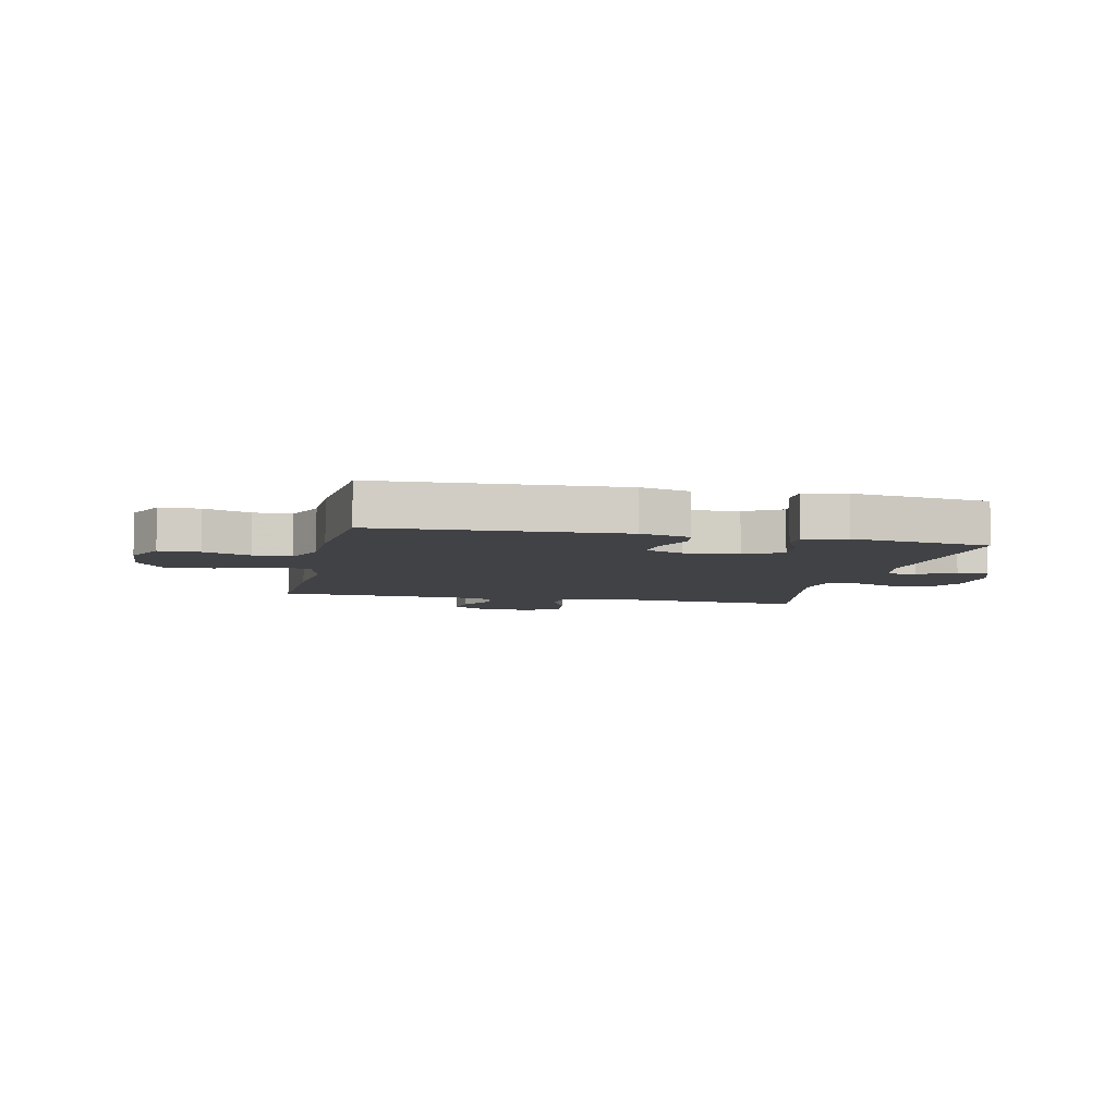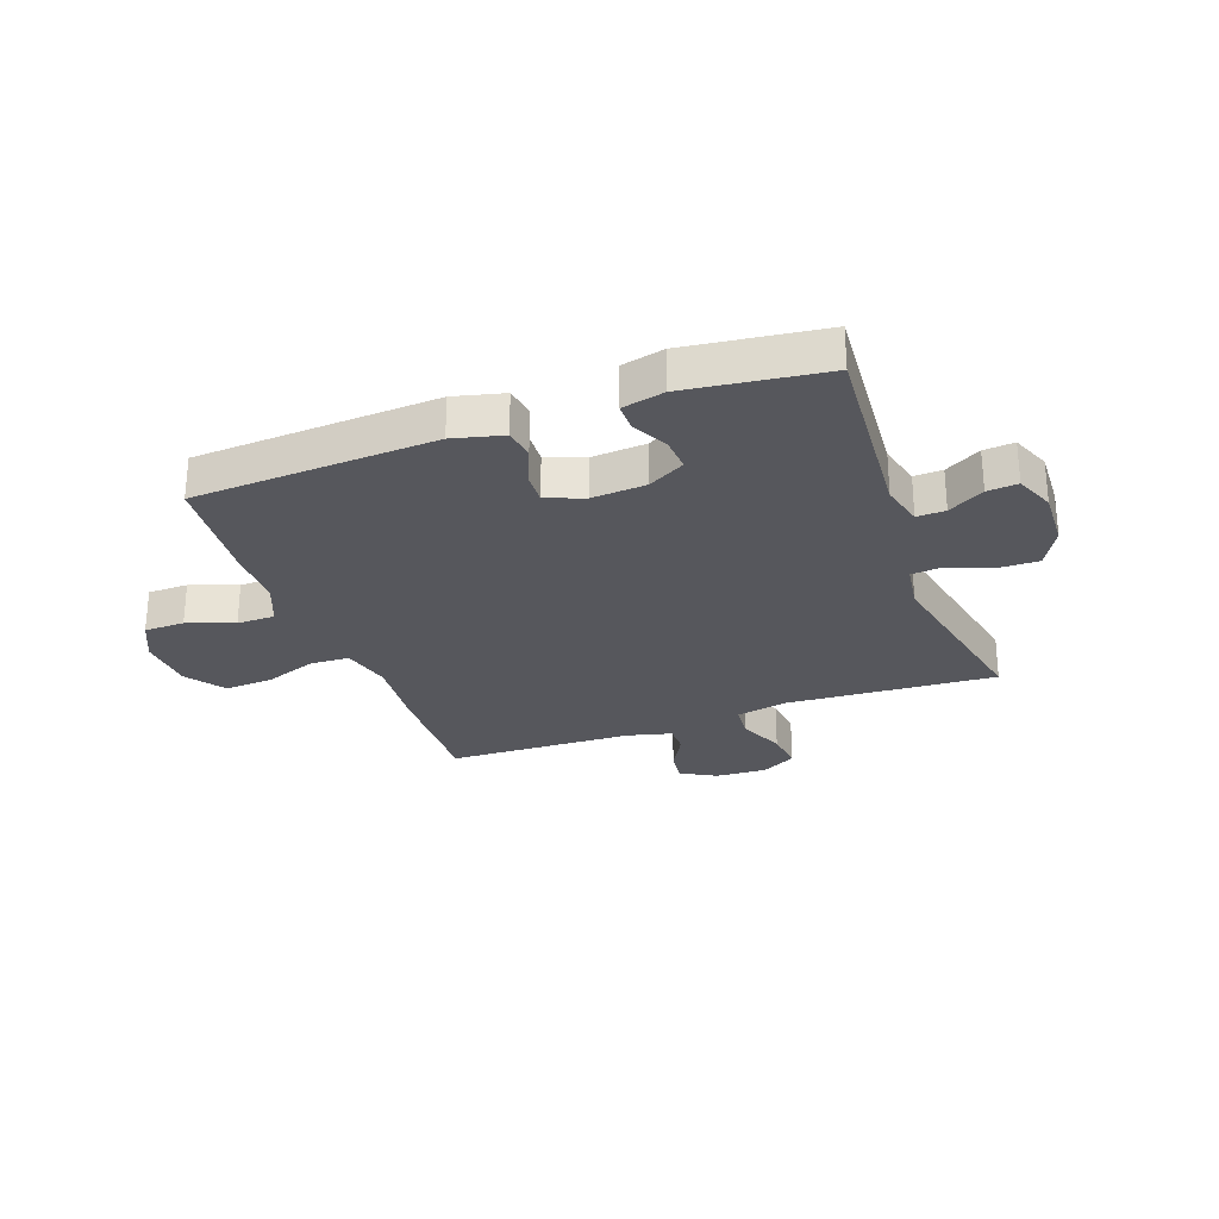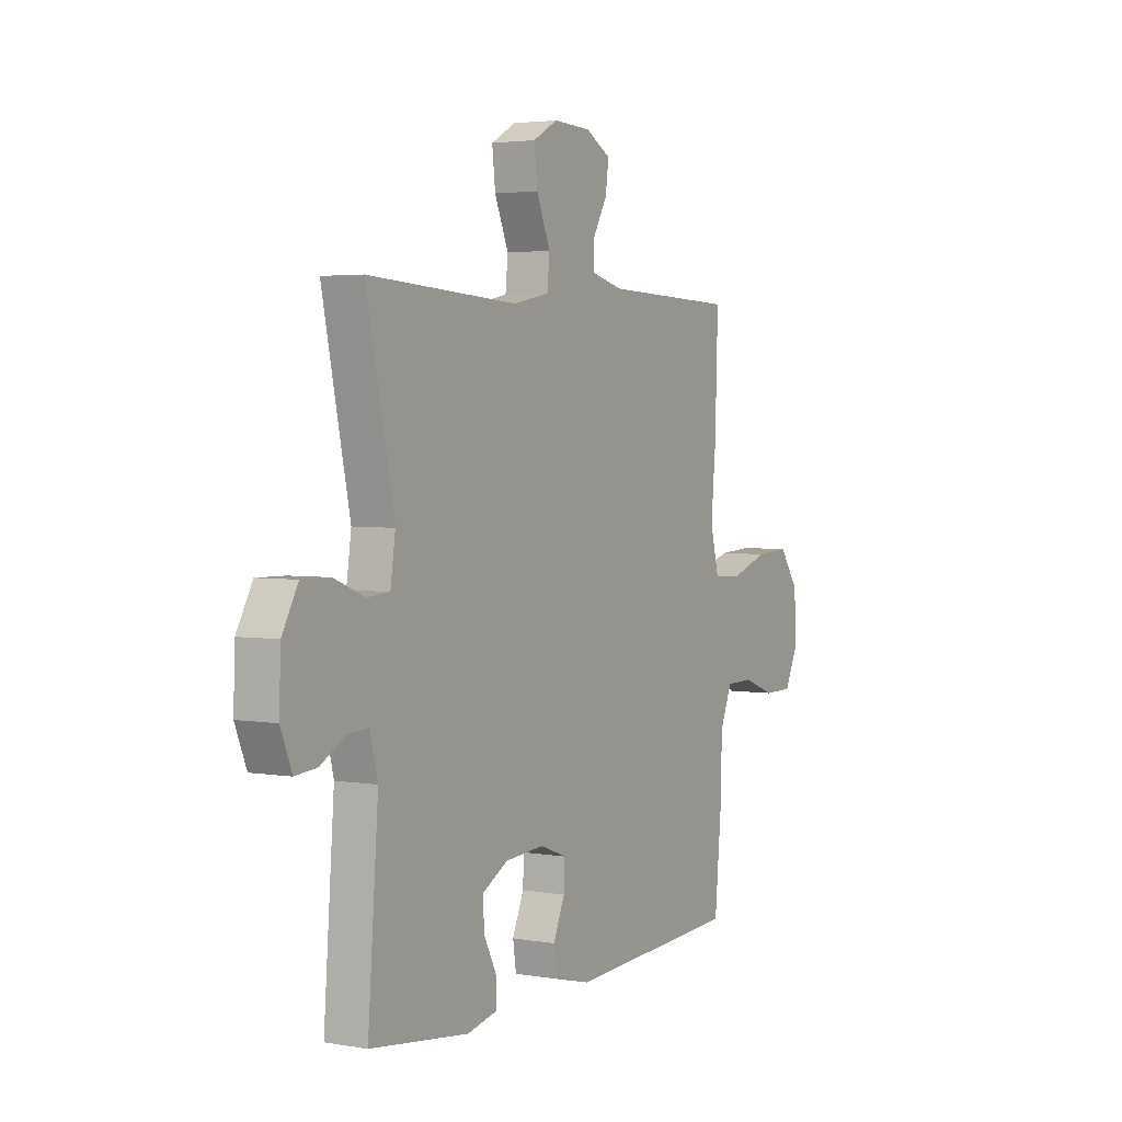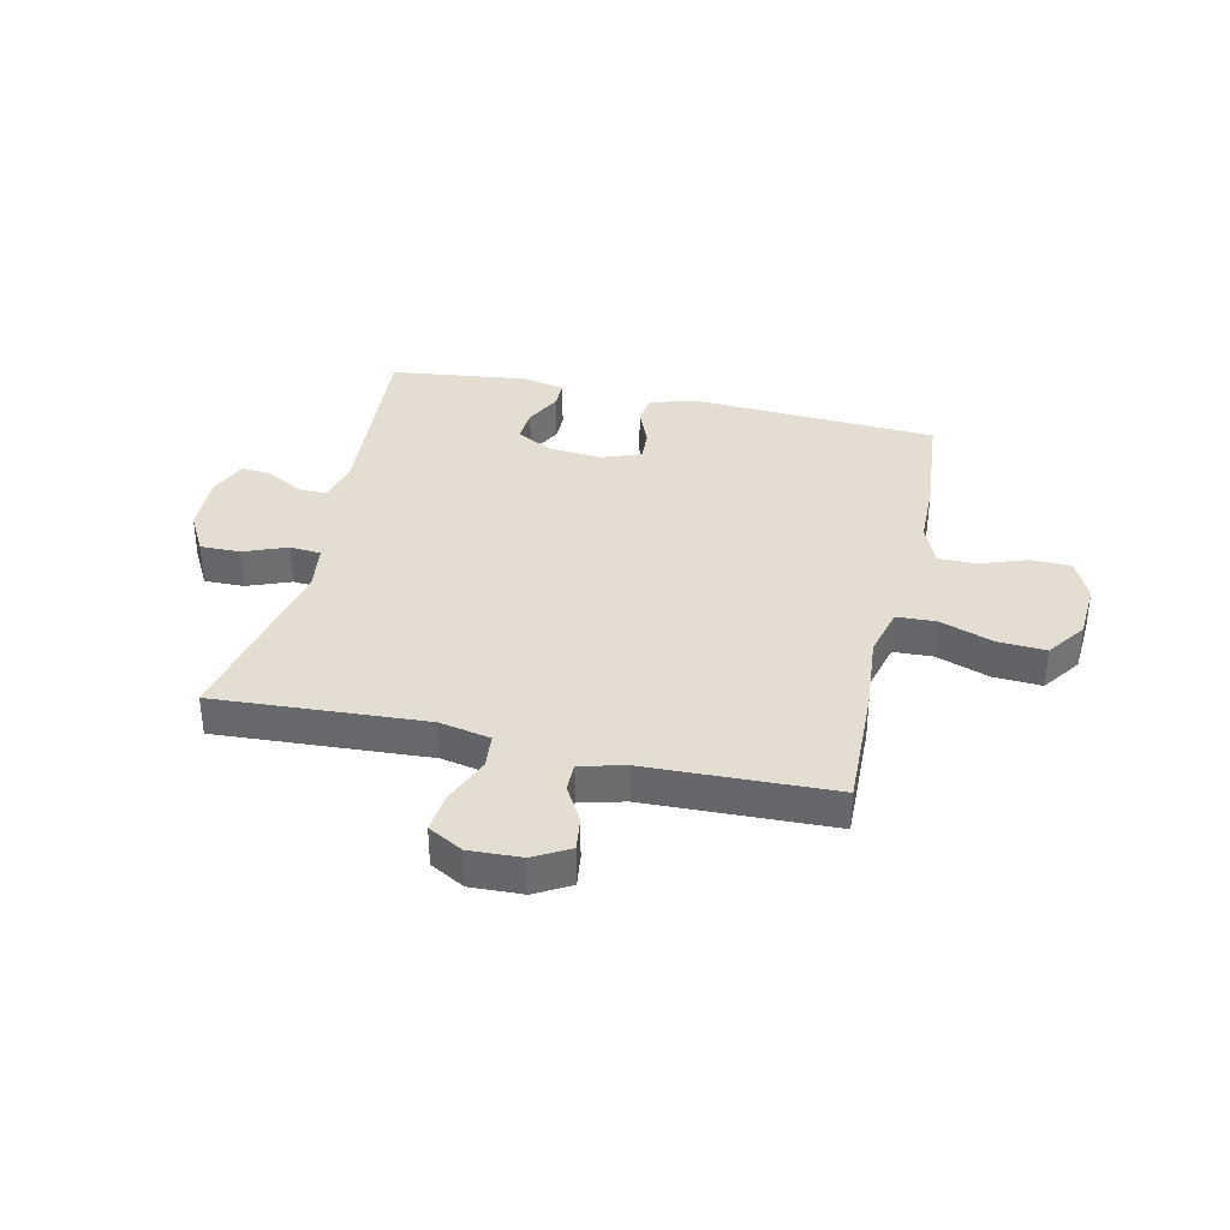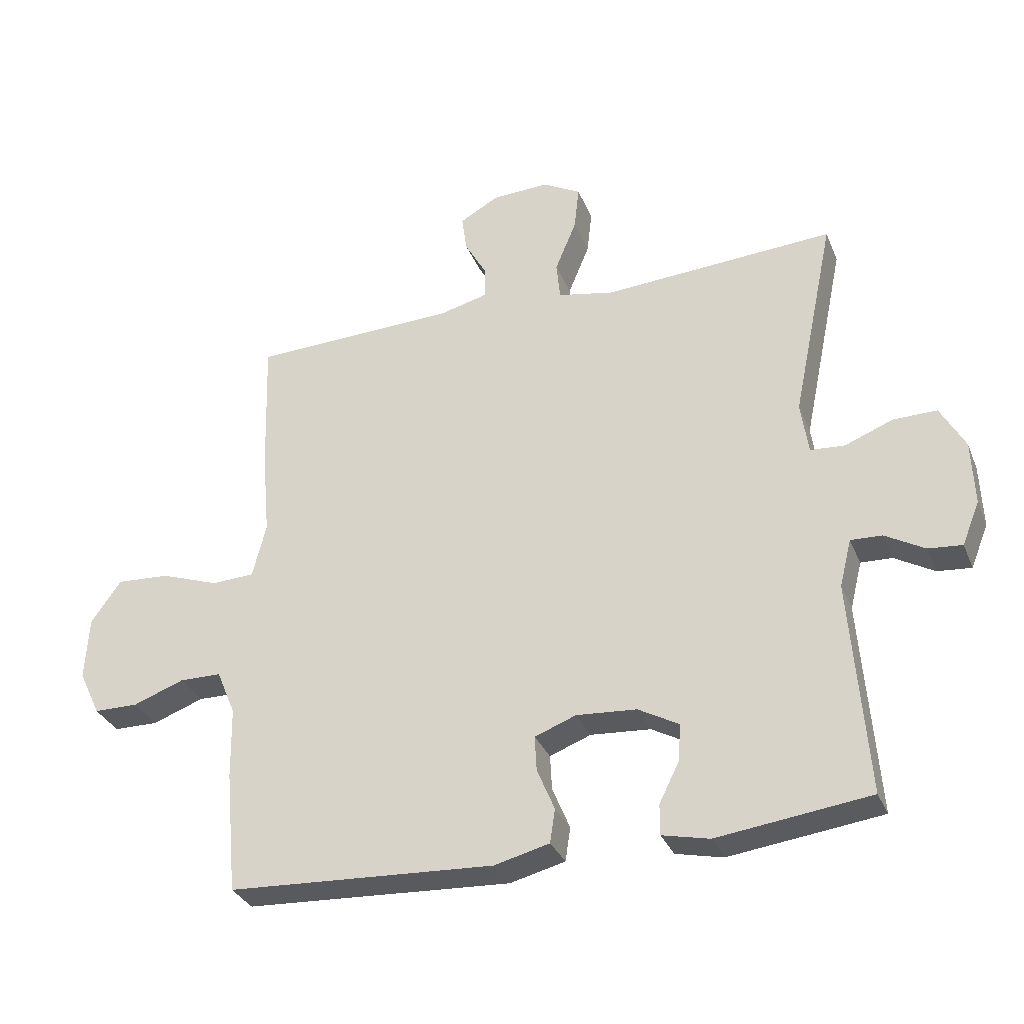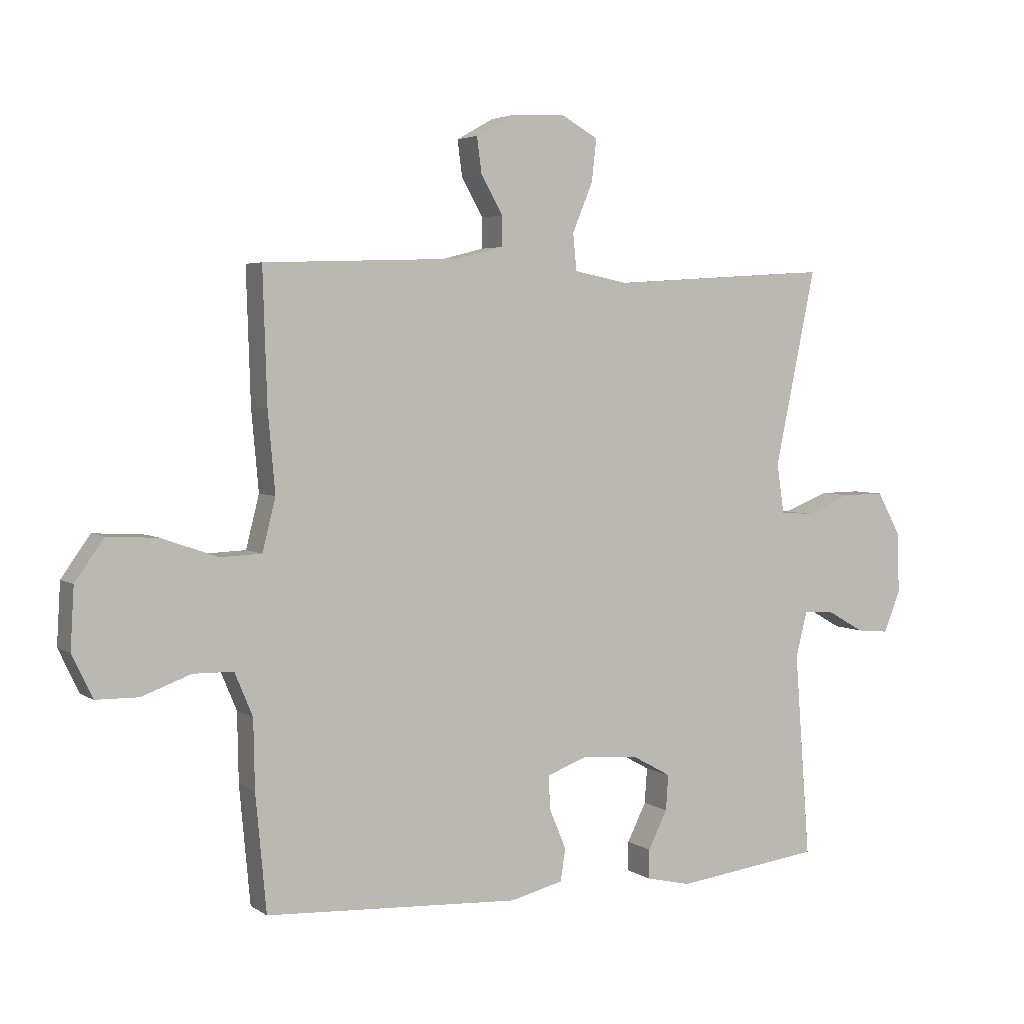
<metadata>
{"format":"obj","ext":"obj","renderer":"f3d","projection":"perspective","resolution":1024,"background":"white","views":[{"elev":-6.6,"azim":167.5,"up":"+Y"},{"elev":-27.5,"azim":-160.0,"up":"+Y"},{"elev":3.2,"azim":-59.8,"up":"+Z"},{"elev":36.2,"azim":12.8,"up":"+Y"},{"elev":-32.0,"azim":-160.0,"up":"+Z"},{"elev":4.0,"azim":152.8,"up":"+Z"}]}
</metadata>
<code>
v 0.5 0.07 0.5
v 0.493 0.07 0.28
v 0.481 0.07 0.146
v 0.503 0.07 0.059
v 0.572 0.07 0.056
v 0.665 0.07 0.089
v 0.75 0.07 0.094
v 0.798 0.07 0.026
v 0.804 0.07 -0.075
v 0.77 0.07 -0.147
v 0.699 0.07 -0.148
v 0.617 0.07 -0.118
v 0.55 0.07 -0.119
v 0.52 0.07 -0.191
v 0.518 0.07 -0.305
v 0.5 0.07 -0.5
v 0.074 0.07 -0.523
v -0.014 0.07 -0.501
v -0.022 0.07 -0.447
v 0.006 0.07 -0.38
v 0.009 0.07 -0.324
v -0.057 0.07 -0.299
v -0.153 0.07 -0.306
v -0.218 0.07 -0.342
v -0.214 0.07 -0.401
v -0.182 0.07 -0.465
v -0.182 0.07 -0.514
v -0.257 0.07 -0.531
v -0.5 0.07 -0.5
v -0.474 0.07 -0.158
v -0.493 0.07 -0.082
v -0.543 0.07 -0.084
v -0.606 0.07 -0.12
v -0.66 0.07 -0.125
v -0.688 0.07 -0.056
v -0.684 0.07 0.047
v -0.645 0.07 0.118
v -0.575 0.07 0.117
v -0.499 0.07 0.087
v -0.444 0.07 0.091
v -0.432 0.07 0.174
v -0.5 0.07 0.5
v -0.131 0.07 0.477
v -0.041 0.07 0.495
v -0.035 0.07 0.556
v -0.069 0.07 0.638
v -0.077 0.07 0.709
v -0.016 0.07 0.743
v 0.076 0.07 0.739
v 0.138 0.07 0.704
v 0.13 0.07 0.645
v 0.094 0.07 0.581
v 0.094 0.07 0.531
v 0.173 0.07 0.511
v 0.5 0 0.5
v 0.493 0 0.28
v 0.481 0 0.146
v 0.503 0 0.059
v 0.572 0 0.056
v 0.665 0 0.089
v 0.75 0 0.094
v 0.798 0 0.026
v 0.804 0 -0.075
v 0.77 0 -0.147
v 0.699 0 -0.148
v 0.617 0 -0.118
v 0.55 0 -0.119
v 0.52 0 -0.191
v 0.518 0 -0.305
v 0.5 0 -0.5
v 0.074 0 -0.523
v -0.014 0 -0.501
v -0.022 0 -0.447
v 0.006 0 -0.38
v 0.009 0 -0.324
v -0.057 0 -0.299
v -0.153 0 -0.306
v -0.218 0 -0.342
v -0.214 0 -0.401
v -0.182 0 -0.465
v -0.182 0 -0.514
v -0.257 0 -0.531
v -0.5 0 -0.5
v -0.474 0 -0.158
v -0.493 0 -0.082
v -0.543 0 -0.084
v -0.606 0 -0.12
v -0.66 0 -0.125
v -0.688 0 -0.056
v -0.684 0 0.047
v -0.645 0 0.118
v -0.575 0 0.117
v -0.499 0 0.087
v -0.444 0 0.091
v -0.432 0 0.174
v -0.5 0 0.5
v -0.131 0 0.477
v -0.041 0 0.495
v -0.035 0 0.556
v -0.069 0 0.638
v -0.077 0 0.709
v -0.016 0 0.743
v 0.076 0 0.739
v 0.138 0 0.704
v 0.13 0 0.645
v 0.094 0 0.581
v 0.094 0 0.531
v 0.173 0 0.511
f 50 51 52
f 49 50 52
f 48 49 52
f 47 48 52
f 46 47 52
f 45 46 52
f 44 45 52 53
f 41 42 43
f 40 41 43 44
f 37 38 39
f 36 37 39
f 35 36 39
f 34 35 39
f 33 34 39
f 32 33 39
f 31 32 39 40
f 44 53 54
f 40 44 54
f 31 40 54
f 30 31 54
f 28 29 30
f 27 28 30
f 26 27 30
f 25 26 30
f 18 19 20
f 17 18 20
f 16 17 20
f 15 16 20
f 14 15 20
f 13 14 20 21
f 10 11 12
f 9 10 12
f 8 9 12
f 7 8 12
f 6 7 12
f 5 6 12
f 4 5 12 13
f 1 2 3
f 54 1 3
f 30 54 3
f 24 25 30
f 30 3 4
f 24 30 4
f 23 24 4
f 22 23 4 13
f 13 21 22
f 106 105 104
f 106 104 103
f 106 103 102
f 106 102 101
f 106 101 100
f 106 100 99
f 107 106 99 98
f 97 96 95
f 98 97 95 94
f 93 92 91
f 93 91 90
f 93 90 89
f 93 89 88
f 93 88 87
f 93 87 86
f 94 93 86 85
f 108 107 98
f 108 98 94
f 108 94 85
f 108 85 84
f 84 83 82
f 84 82 81
f 84 81 80
f 84 80 79
f 74 73 72
f 74 72 71
f 74 71 70
f 74 70 69
f 74 69 68
f 75 74 68 67
f 66 65 64
f 66 64 63
f 66 63 62
f 66 62 61
f 66 61 60
f 66 60 59
f 67 66 59 58
f 57 56 55
f 57 55 108
f 57 108 84
f 84 79 78
f 58 57 84
f 58 84 78
f 58 78 77
f 67 58 77 76
f 76 75 67
f 1 55 56 2
f 2 56 57 3
f 3 57 58 4
f 4 58 59 5
f 5 59 60 6
f 6 60 61 7
f 7 61 62 8
f 8 62 63 9
f 9 63 64 10
f 10 64 65 11
f 11 65 66 12
f 12 66 67 13
f 13 67 68 14
f 14 68 69 15
f 15 69 70 16
f 16 70 71 17
f 17 71 72 18
f 18 72 73 19
f 19 73 74 20
f 20 74 75 21
f 21 75 76 22
f 22 76 77 23
f 23 77 78 24
f 24 78 79 25
f 25 79 80 26
f 26 80 81 27
f 27 81 82 28
f 28 82 83 29
f 29 83 84 30
f 30 84 85 31
f 31 85 86 32
f 32 86 87 33
f 33 87 88 34
f 34 88 89 35
f 35 89 90 36
f 36 90 91 37
f 37 91 92 38
f 38 92 93 39
f 39 93 94 40
f 40 94 95 41
f 41 95 96 42
f 42 96 97 43
f 43 97 98 44
f 44 98 99 45
f 45 99 100 46
f 46 100 101 47
f 47 101 102 48
f 48 102 103 49
f 49 103 104 50
f 50 104 105 51
f 51 105 106 52
f 52 106 107 53
f 53 107 108 54
f 54 108 55 1

</code>
